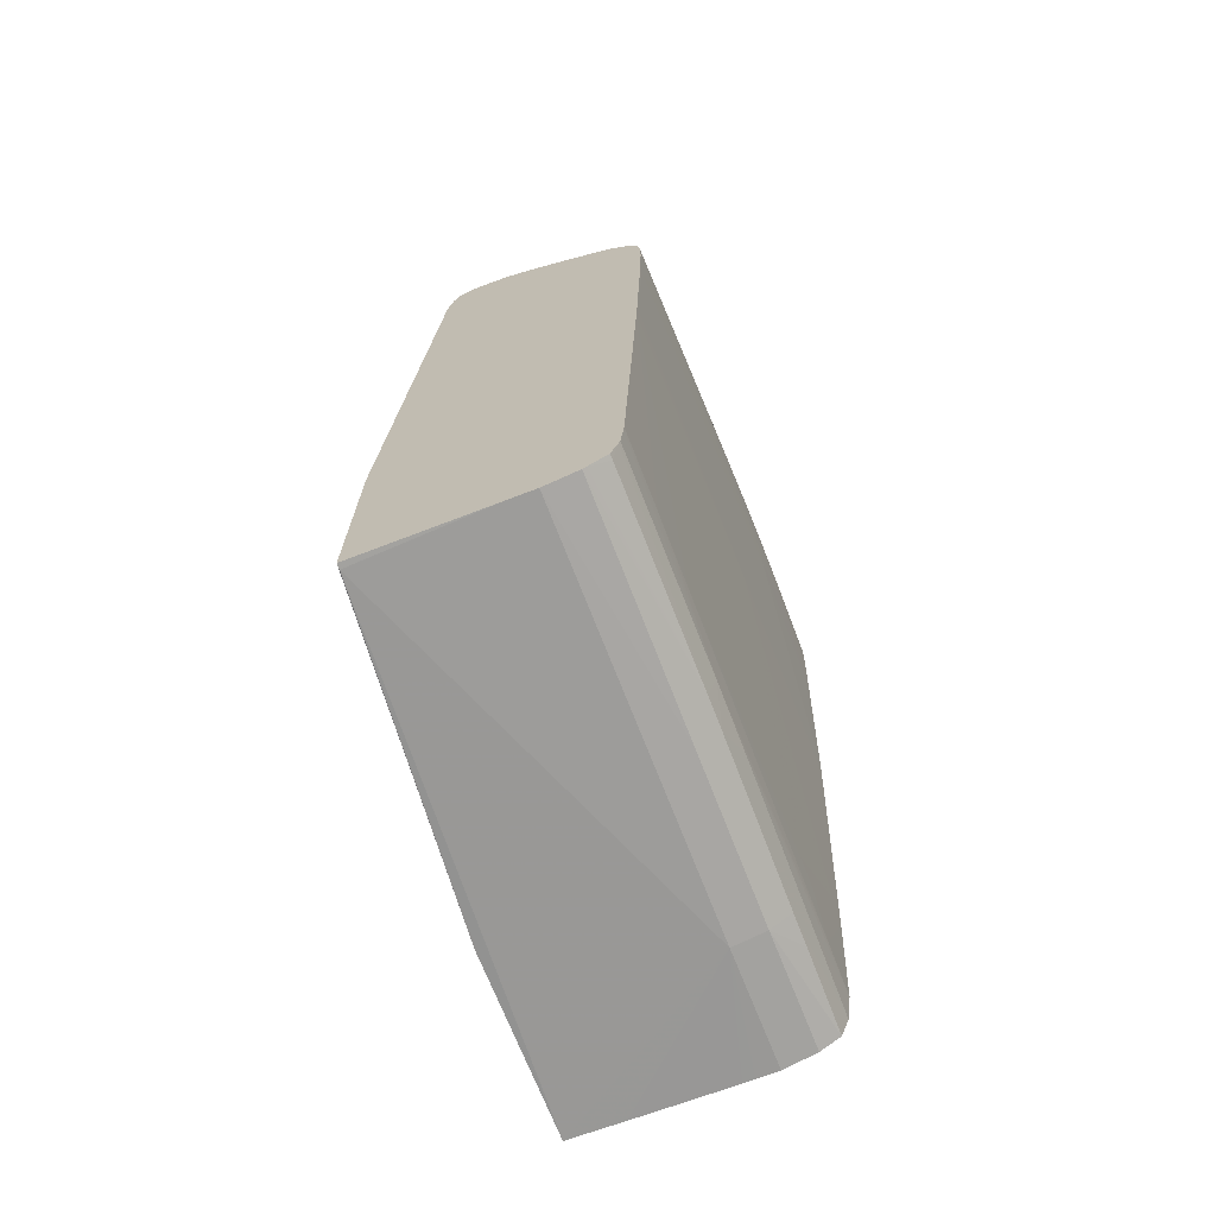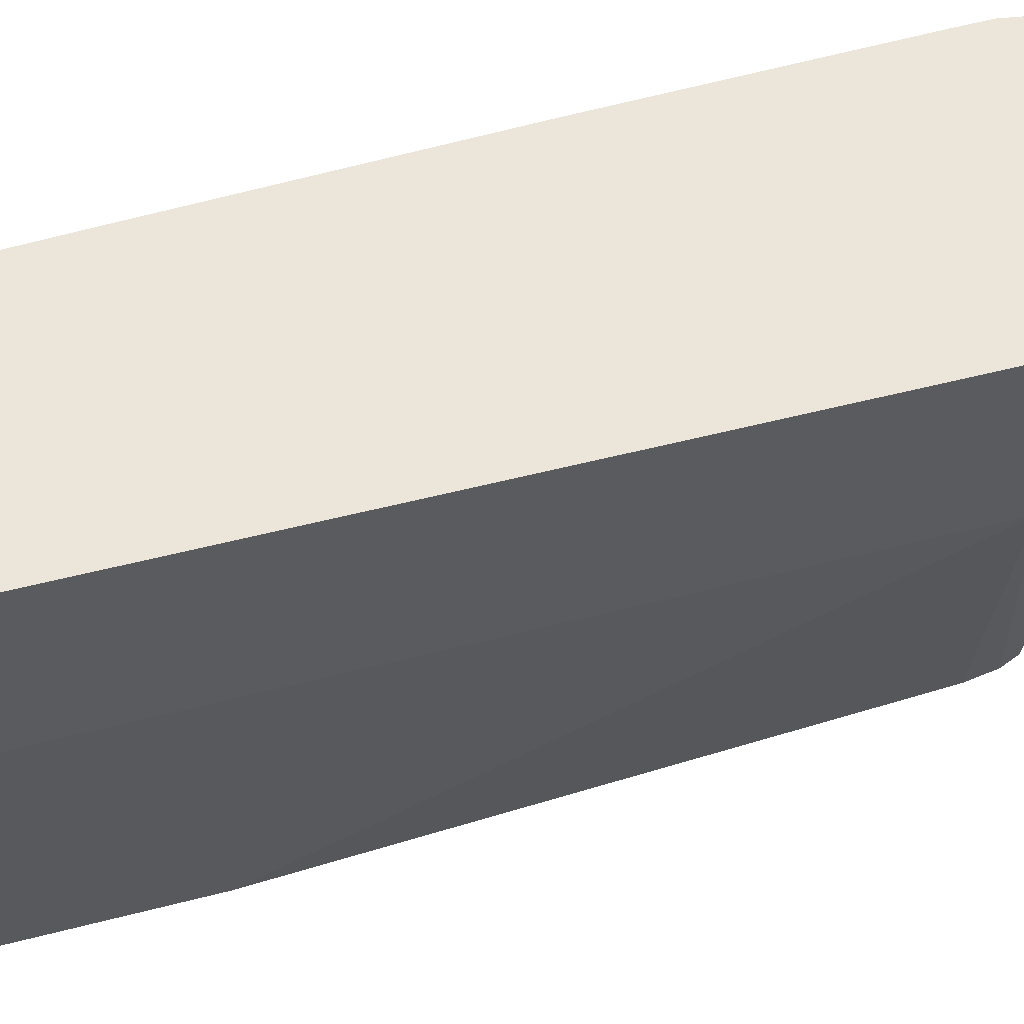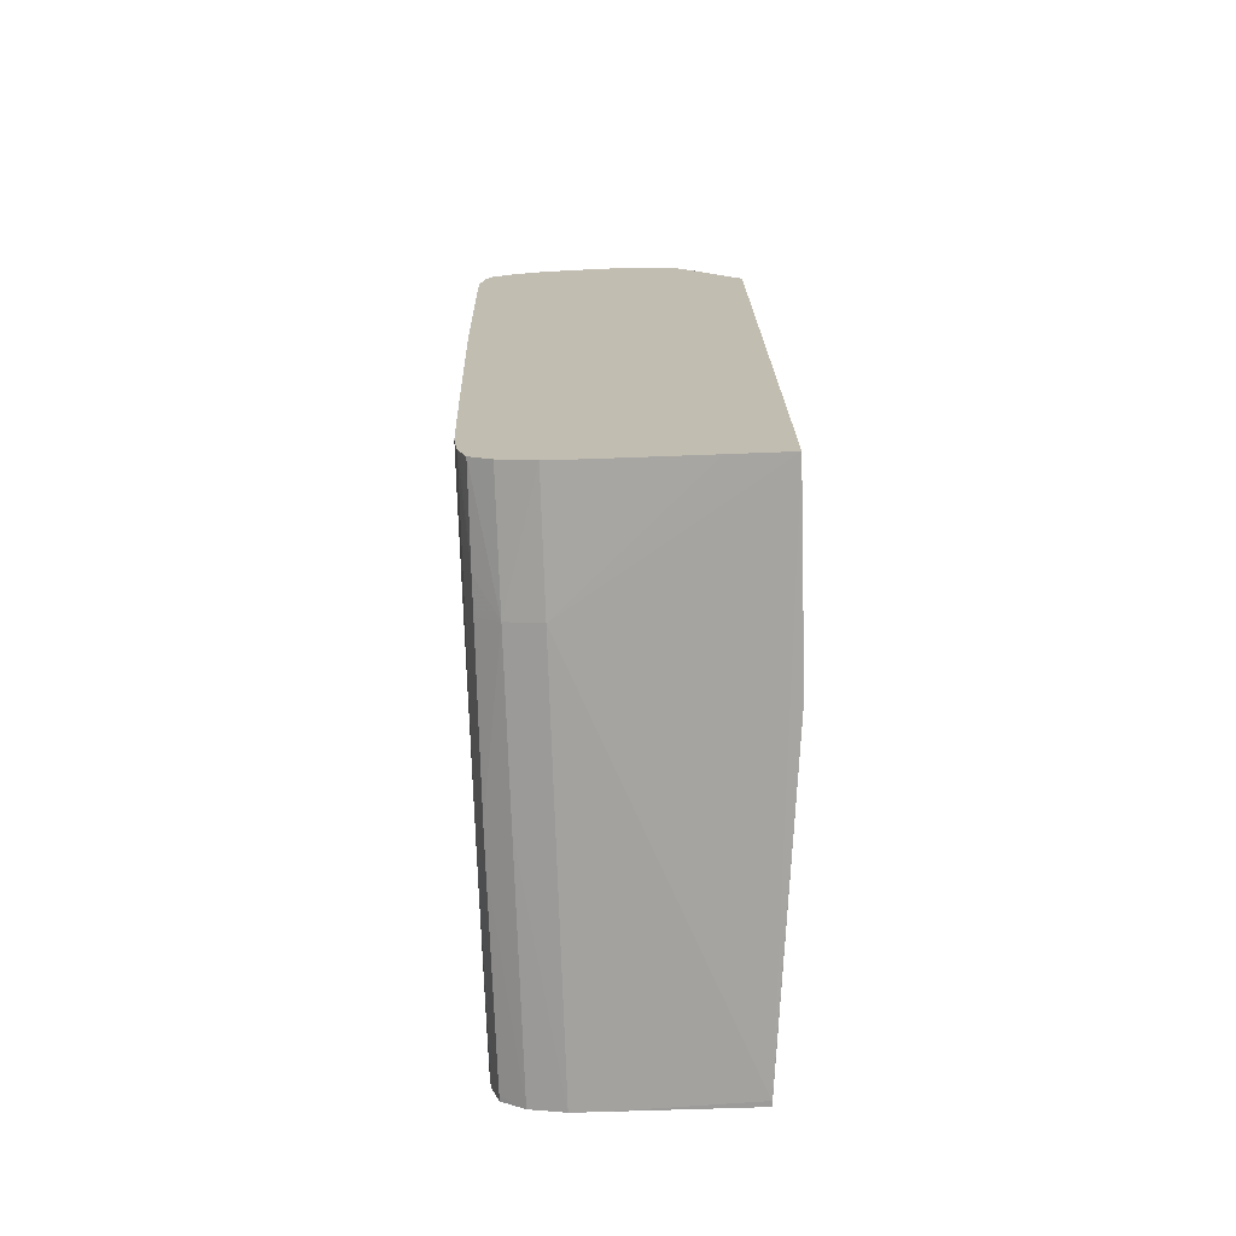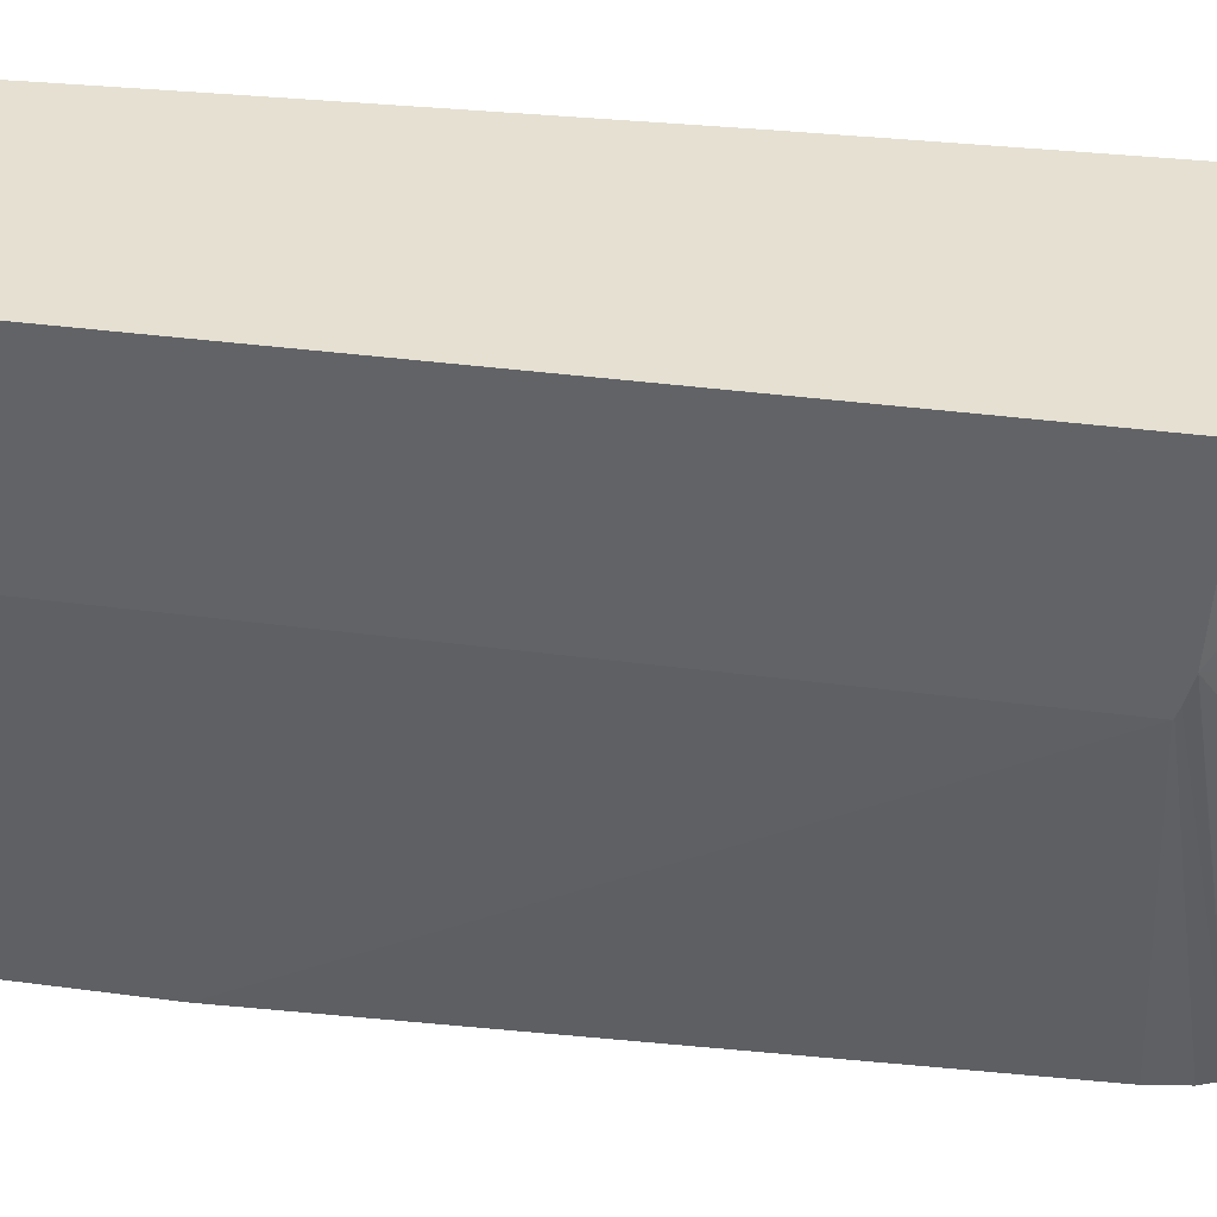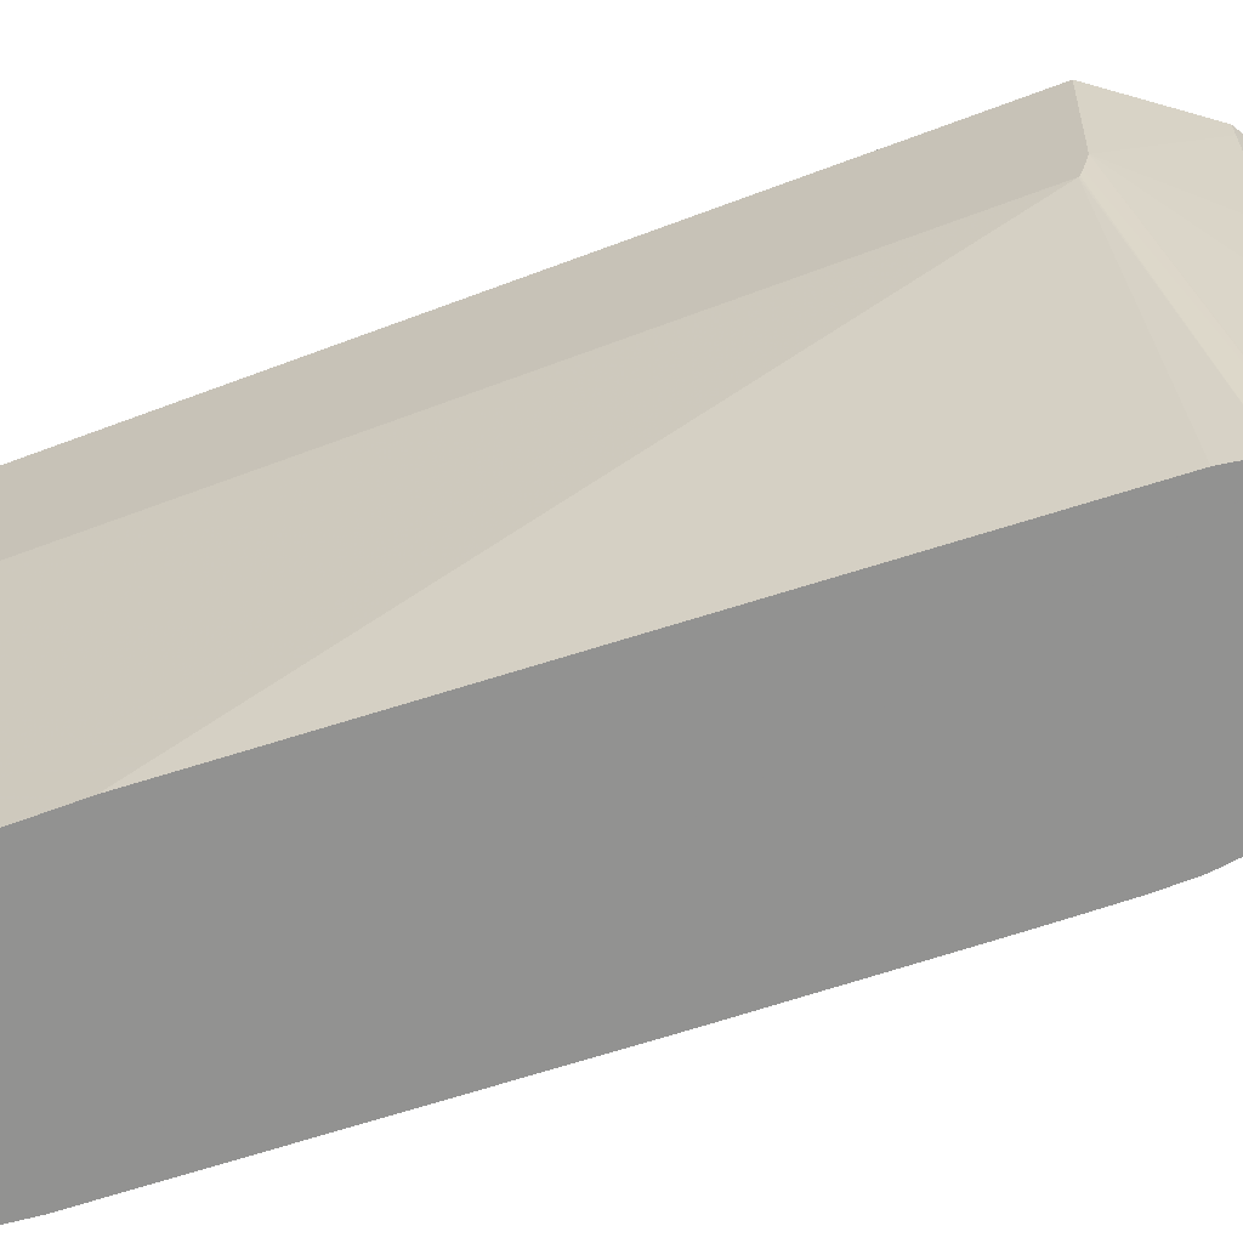
<metadata>
{"format":"obj","ext":"obj","renderer":"f3d","projection":"perspective","resolution":1024,"background":"white","views":[{"elev":-69.8,"azim":-158.9,"up":"+Y"},{"elev":57.1,"azim":75.1,"up":"+Z"},{"elev":-72.7,"azim":1.9,"up":"+Y"},{"elev":37.6,"azim":99.7,"up":"+Z"},{"elev":-66.2,"azim":110.6,"up":"+Z"}]}
</metadata>
<code>
v -17.82 11.56 6.152
v -17.82 11.48 4.324
v -18.92 11.43 4.324
v -18.92 11.5 6.152
v -16.72 11.42 6.152
v -16.72 11.38 5.425
v -17.82 11.42 3.222
v -18.92 11.38 3.222
v -20.03 11.24 2.121
v -20.03 11.29 3.222
v -20.03 11.38 6.152
v -16.43 11.24 6.152
v -15.87 10.88 5.425
v -16.72 11.03 -0.1245
v -16.72 11.03 -0.08184
v -17.82 11.21 -0.1245
v -17.82 11.35 2.121
v -16.03 10.69 -0.1245
v -16.16 10.55 -4.053
v -18.92 11.19 -0.1245
v -18.92 11.26 1.019
v -18.92 11.32 2.121
v -20.03 11.18 1.019
v -21.13 11.05 2.121
v -21.13 11.09 3.222
v -21.13 11.12 4.324
v -21.13 11.18 6.152
v -15.86 10.9 6.152
v -13.77 8.075 6.152
v -13.77 7.79 1.019
v -16.65 10.7 -4.447
v -16.72 10.8 -3.387
v -16.9 10.68 -5.59
v -17.82 11.07 -2.287
v -17.82 11.14 -1.184
v -16.07 9.549 -11.1
v -16.08 9.534 -11.28
v -17.82 10.99 -3.387
v -18.92 11.11 -1.184
v -20.03 11.1 -0.1245
v -21.13 10.98 1.019
v -21.97 10.69 1.019
v -22.03 10.72 2.121
v -22.07 10.74 3.222
v -22.1 10.76 4.324
v -22.12 10.79 5.425
v -22.14 10.8 6.152
v -13.77 -18.86 6.152
v -13.77 7.571 0.2117
v -17.09 10.62 -6.691
v -17.82 10.9 -4.488
v -15.82 8.901 -11.28
v -16.6 9.707 -11.28
v -17.21 10.57 -7.428
v -18.92 11.02 -2.287
v -20.03 11.01 -1.184
v -21.13 10.89 -0.1245
v -21.89 10.65 -0.1245
v -22.53 10.29 1.019
v -22.58 10.32 2.121
v -22.62 10.35 3.222
v -22.67 10.39 5.425
v -22.69 10.4 6.152
v -15.62 -18.9 6.152
v -20.03 -19.05 2.121
v -14.71 -19.04 -11.1
v -13.77 -18.88 0.669
v -13.77 7.544 0.1332
v -17.82 10.78 -5.59
v -18.92 10.93 -3.387
v -13.77 7.472 -0.06478
v -13.77 7.436 -0.1228
v -15.65 7.787 -11.28
v -16.72 9.728 -11.28
v -16.72 9.767 -11.1
v -17.5 10.57 -7.428
v -20.03 10.91 -2.287
v -21.13 10.79 -1.184
v -21.78 10.59 -1.184
v -22.45 10.24 -0.08184
v -22.89 9.623 -1.184
v -22.91 9.689 -0.08184
v -22.92 9.734 1.019
v -22.93 9.767 2.121
v -22.94 9.8 3.222
v -22.93 9.851 6.152
v -16.72 -18.92 6.152
v -20.03 -19.02 -11.28
v -17.1 -18.92 6.152
v -18.2 -18.93 6.152
v -18.92 -18.94 6.152
v -19.3 -18.94 6.152
v -20.03 -18.93 6.152
v -21.13 -18.82 2.121
v -21.13 -18.81 -3.387
v -19.11 -19.02 -11.28
v -14.71 -19.03 -11.28
v -13.77 -18.88 -0.1228
v -13.77 -18.88 -0.08184
v -18.92 10.8 -4.488
v -17.85 10.63 -6.742
v -14.71 -12.06 -11.28
v -17.82 9.974 -9.996
v -17.82 10.23 -8.894
v -17.82 9.638 -11.28
v -17.85 10.45 -7.795
v -18.24 10.52 -7.143
v -20.03 10.77 -3.387
v -21.15 10.66 -2.217
v -21.7 10.55 -1.804
v -22.33 10.17 -1.184
v -22.81 9.477 -3.007
v -22.84 9.537 -2.287
v -23 8.886 -2.287
v -23.04 8.886 -1.184
v -22.91 9.686 -0.1245
v -23.07 8.886 -0.1228
v -23.07 8.886 -0.08184
v -23.09 8.886 1.019
v -23.1 8.886 2.121
v -23.11 8.886 3.222
v -23.09 8.886 6.152
v -21.13 -18.78 -11.28
v -20.4 -18.83 6.152
v -21.13 -18.65 6.152
v -21.81 -18.25 6.152
v -21.84 -18.31 3.222
v -21.84 -18.33 2.121
v -21.86 -18.34 -1.184
v -21.88 -18.35 -3.387
v -21.88 -18.35 -4.488
v -18.59 10.59 -6.409
v -18.94 10.65 -5.604
v -19.61 10.58 -5.245
v -18.92 10.18 -7.793
v -18.94 10.43 -6.742
v -18.36 9.435 -11.28
v -18.53 9.51 -10.79
v -18.92 9.896 -8.894
v -19.32 10.5 -5.979
v -20 10.62 -4.397
v -20.76 10.6 -3.387
v -21.53 10.49 -2.537
v -22.05 9.701 -4.488
v -22.31 9.785 -3.379
v -22.13 10.15 -2.217
v -22.73 9.339 -3.742
v -22.79 8.35 -6.189
v -22.85 6.289 -11.28
v -22.91 8.937 -3.379
v -22.86 6.211 -11.28
v -22.95 5.597 -11.28
v -22.97 5.579 -11.1
v -23.02 7.787 -4.488
v -23.06 7.787 -3.387
v -23.07 7.787 -2.287
v -23.09 7.787 -0.1245
v -23.1 7.784 1.019
v -23.1 7.784 2.121
v -23.09 7.784 3.222
v -23.09 8.509 6.152
v -21.25 -18.7 -11.28
v -21.98 -17.79 6.152
v -22.07 -17.55 6.152
v -22.1 -17.55 3.222
v -21.87 -18.35 -2.287
v -22.15 -17.55 -2.287
v -22.15 -17.55 -3.387
v -22.16 -17.55 -4.488
v -21.85 -18.33 -11.1
v -22.08 -17.68 -11.28
v -20 10.37 -5.604
v -20.35 10.47 -4.704
v -20.6 10.55 -3.971
v -18.67 9.288 -11.28
v -19.52 9.462 -9.522
v -18.91 9.606 -9.933
v -20.03 10.07 -6.691
v -21.31 10.4 -3.387
v -21.86 9.564 -5.404
v -21.91 7.412 -11.28
v -22 7.332 -11.28
v -22.46 6.834 -11.28
v -22.76 7.182 -9.341
v -22.97 5.399 -11.28
v -23 5.579 -9.996
v -23.02 5.579 -8.894
v -23.09 7.784 -0.1228
v -23 4.479 -9.996
v -23.07 6.681 1.019
v -23.07 7.784 6.152
v -23.04 5.582 1.019
v -23 5.205 6.152
v -21.85 -18.32 -11.28
v -22.22 -16.45 6.152
v -22.23 -16.45 4.324
v -22.24 -16.45 -6.691
v -22.24 -16.45 -7.793
v -22.24 -16.45 -8.894
v -22.23 -16.45 -11.28
v -22.22 -16.63 -11.28
v -22.12 -17.55 -11.28
v -21.03 10.26 -4.397
v -18.79 9.231 -11.28
v -21.68 9.435 -6.138
v -20.95 9.641 -6.691
v -21.24 9.806 -5.699
v -18.91 9.171 -11.28
v -20.01 8.59 -11.28
v -21.09 7.949 -11.28
v -22.99 4.479 -11.28
v -22.99 4.479 -11.1
v -22.99 4.297 -11.28
v -22.97 3.377 -11.28
v -22.94 2.274 -11.1
v -22.91 1.175 -11.1
v -22.78 -2.702 -1.624
v -22.87 0.0725 1.019
v -22.82 -1.36 6.152
v -22.83 -1.027 6.152
v -22.39 -12.42 6.152
v -22.28 -15.34 3.222
v -22.28 -15.34 2.121
v -22.72 -4.329 -11.28
v -20.1 8.536 -11.28
v -20.51 8.299 -11.28
v -22.96 3.197 -11.28
v -22.94 2.274 -11.28
v -22.9 1.175 -11.28
v -22.75 -3.418 -11.28
v -22.78 -2.702 -2.013
v -22.8 -1.983 6.152
v -22.41 -12.04 5.425
v -22.62 -6.533 6.152
v -22.41 -12.04 6.152
f 1 2 3
f 1 3 4
f 1 4 11
f 1 11 27
f 1 27 47
f 1 47 63
f 1 63 86
f 1 86 122
f 1 122 161
f 1 161 191
f 1 191 193
f 1 193 220
f 1 220 219
f 1 219 232
f 1 232 234
f 1 234 235
f 1 235 221
f 1 221 195
f 1 195 164
f 1 164 163
f 1 163 126
f 1 126 125
f 1 125 124
f 1 124 93
f 1 93 92
f 1 92 91
f 1 91 90
f 1 90 89
f 1 89 87
f 1 87 64
f 1 64 48
f 1 48 29
f 1 29 28
f 1 28 12
f 1 12 5
f 1 5 2
f 2 5 6
f 2 6 7
f 2 7 8
f 2 8 3
f 3 8 9
f 3 9 10
f 3 10 4
f 4 10 11
f 5 12 13
f 5 13 6
f 6 14 15
f 6 15 16
f 6 16 17
f 6 17 7
f 6 13 18
f 6 18 19
f 6 19 14
f 7 17 20
f 7 20 21
f 7 21 22
f 7 22 8
f 8 22 23
f 8 23 9
f 9 23 24
f 9 24 25
f 9 25 10
f 10 25 11
f 11 25 26
f 11 26 27
f 12 28 13
f 13 28 29
f 13 29 30
f 13 30 18
f 14 31 32
f 14 32 33
f 14 33 34
f 14 34 35
f 14 35 15
f 14 19 31
f 15 35 16
f 16 35 20
f 16 20 17
f 18 30 19
f 19 36 37
f 19 37 33
f 19 33 31
f 19 30 36
f 20 35 34
f 20 34 38
f 20 38 39
f 20 39 40
f 20 40 23
f 20 23 21
f 21 23 22
f 23 40 41
f 23 41 24
f 24 41 42
f 24 42 43
f 24 43 25
f 25 43 44
f 25 44 26
f 26 44 27
f 27 44 45
f 27 45 46
f 27 46 47
f 29 48 67
f 29 67 99
f 29 99 98
f 29 98 72
f 29 72 71
f 29 71 68
f 29 68 49
f 29 49 30
f 30 49 37
f 30 37 36
f 31 33 32
f 33 37 50
f 33 50 51
f 33 51 38
f 33 38 34
f 37 49 52
f 37 52 73
f 37 73 102
f 37 102 97
f 37 97 96
f 37 96 88
f 37 88 123
f 37 123 162
f 37 162 194
f 37 194 171
f 37 171 202
f 37 202 201
f 37 201 200
f 37 200 224
f 37 224 230
f 37 230 229
f 37 229 228
f 37 228 227
f 37 227 214
f 37 214 213
f 37 213 211
f 37 211 185
f 37 185 152
f 37 152 151
f 37 151 149
f 37 149 183
f 37 183 182
f 37 182 181
f 37 181 210
f 37 210 226
f 37 226 225
f 37 225 209
f 37 209 208
f 37 208 204
f 37 204 175
f 37 175 137
f 37 137 105
f 37 105 74
f 37 74 53
f 37 53 54
f 37 54 50
f 38 51 55
f 38 55 39
f 39 55 40
f 40 55 56
f 40 56 57
f 40 57 41
f 41 57 58
f 41 58 42
f 42 58 59
f 42 59 60
f 42 60 43
f 43 60 61
f 43 61 44
f 44 61 45
f 45 61 46
f 46 61 62
f 46 62 63
f 46 63 47
f 48 64 65
f 48 65 66
f 48 66 67
f 49 68 52
f 50 54 51
f 51 69 70
f 51 70 55
f 51 54 69
f 52 68 71
f 52 71 72
f 52 72 73
f 53 74 75
f 53 75 54
f 54 75 74
f 54 74 76
f 54 76 69
f 55 70 56
f 56 70 77
f 56 77 57
f 57 77 78
f 57 78 79
f 57 79 58
f 58 79 80
f 58 80 59
f 59 80 81
f 59 81 82
f 59 82 60
f 60 82 61
f 61 82 83
f 61 83 62
f 62 83 63
f 63 83 84
f 63 84 85
f 63 85 86
f 64 87 65
f 65 88 66
f 65 87 89
f 65 89 90
f 65 90 91
f 65 91 92
f 65 92 93
f 65 93 94
f 65 94 95
f 65 95 88
f 66 88 96
f 66 96 97
f 66 97 98
f 66 98 99
f 66 99 67
f 69 100 70
f 69 76 101
f 69 101 100
f 70 100 77
f 72 102 73
f 72 98 97
f 72 97 102
f 74 103 104
f 74 104 76
f 74 105 103
f 76 104 106
f 76 106 107
f 76 107 101
f 77 100 108
f 77 108 109
f 77 109 78
f 78 109 110
f 78 110 79
f 79 110 111
f 79 111 80
f 80 111 112
f 80 112 113
f 80 113 81
f 81 113 114
f 81 114 115
f 81 115 116
f 81 116 82
f 82 116 115
f 82 115 117
f 82 117 118
f 82 118 83
f 83 118 119
f 83 119 84
f 84 119 85
f 85 119 120
f 85 120 121
f 85 121 86
f 86 121 122
f 88 95 123
f 93 124 94
f 94 124 125
f 94 125 126
f 94 126 127
f 94 127 128
f 94 128 129
f 94 129 130
f 94 130 95
f 95 130 131
f 95 131 123
f 100 101 132
f 100 132 133
f 100 133 134
f 100 134 108
f 101 107 132
f 103 135 136
f 103 136 104
f 103 105 135
f 104 136 107
f 104 107 106
f 105 137 138
f 105 138 139
f 105 139 135
f 107 136 140
f 107 140 134
f 107 134 132
f 108 134 141
f 108 141 142
f 108 142 109
f 109 142 143
f 109 143 110
f 110 143 144
f 110 144 145
f 110 145 146
f 110 146 111
f 111 146 112
f 112 146 145
f 112 145 144
f 112 144 147
f 112 147 148
f 112 148 149
f 112 149 150
f 112 150 114
f 112 114 113
f 114 150 149
f 114 149 151
f 114 151 152
f 114 152 153
f 114 153 154
f 114 154 115
f 115 154 155
f 115 155 117
f 117 155 118
f 118 155 156
f 118 156 119
f 119 156 120
f 120 156 157
f 120 157 158
f 120 158 121
f 121 158 159
f 121 159 160
f 121 160 161
f 121 161 122
f 123 131 162
f 126 163 127
f 127 163 164
f 127 164 128
f 128 164 165
f 128 165 129
f 129 165 166
f 129 166 130
f 130 166 167
f 130 167 168
f 130 168 169
f 130 169 131
f 131 170 162
f 131 169 171
f 131 171 170
f 132 134 133
f 134 140 172
f 134 172 173
f 134 173 174
f 134 174 141
f 135 139 172
f 135 172 140
f 135 140 136
f 137 175 176
f 137 176 138
f 138 176 177
f 138 177 139
f 139 178 172
f 139 177 178
f 141 174 142
f 142 174 143
f 143 174 179
f 143 179 144
f 144 180 147
f 144 179 180
f 147 180 181
f 147 181 182
f 147 182 183
f 147 183 148
f 148 183 184
f 148 184 149
f 149 184 183
f 152 185 153
f 153 185 186
f 153 186 155
f 153 155 154
f 155 186 156
f 156 186 187
f 156 187 188
f 156 188 157
f 157 188 158
f 158 188 189
f 158 189 190
f 158 190 159
f 159 190 160
f 160 191 161
f 160 190 192
f 160 192 193
f 160 193 191
f 162 170 194
f 164 195 165
f 165 195 167
f 165 167 166
f 167 195 168
f 168 195 196
f 168 196 169
f 169 196 197
f 169 197 198
f 169 198 199
f 169 199 200
f 169 200 201
f 169 201 202
f 169 202 171
f 170 171 194
f 172 178 203
f 172 203 173
f 173 203 174
f 174 203 179
f 175 204 176
f 176 205 206
f 176 206 207
f 176 207 178
f 176 178 177
f 176 204 208
f 176 208 209
f 176 209 205
f 178 207 203
f 179 203 207
f 179 207 180
f 180 205 181
f 180 207 205
f 181 205 210
f 185 211 186
f 186 211 187
f 187 211 212
f 187 212 189
f 187 189 188
f 189 212 213
f 189 213 214
f 189 214 215
f 189 215 190
f 190 215 192
f 192 215 216
f 192 216 217
f 192 217 218
f 192 218 219
f 192 219 220
f 192 220 193
f 195 221 196
f 196 221 222
f 196 222 223
f 196 223 197
f 197 223 224
f 197 224 198
f 198 224 199
f 199 224 200
f 205 207 206
f 205 209 225
f 205 225 226
f 205 226 210
f 211 213 212
f 214 227 215
f 215 227 228
f 215 228 229
f 215 229 216
f 216 229 230
f 216 230 231
f 216 231 217
f 217 232 219
f 217 219 218
f 217 231 224
f 217 224 223
f 217 223 233
f 217 233 234
f 217 234 232
f 221 235 222
f 222 235 233
f 222 233 223
f 224 231 230
f 233 235 234

</code>
